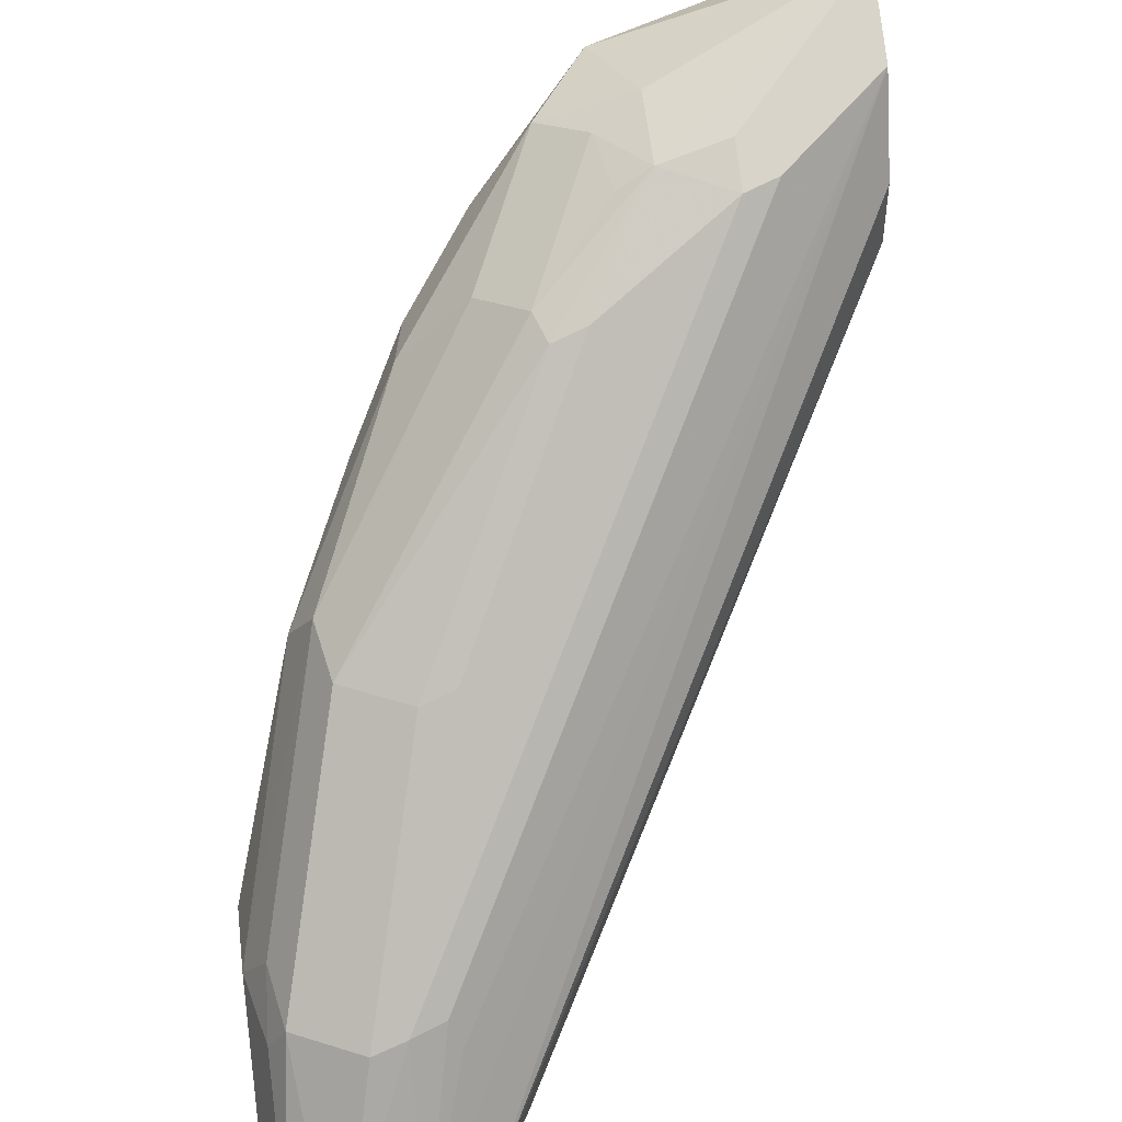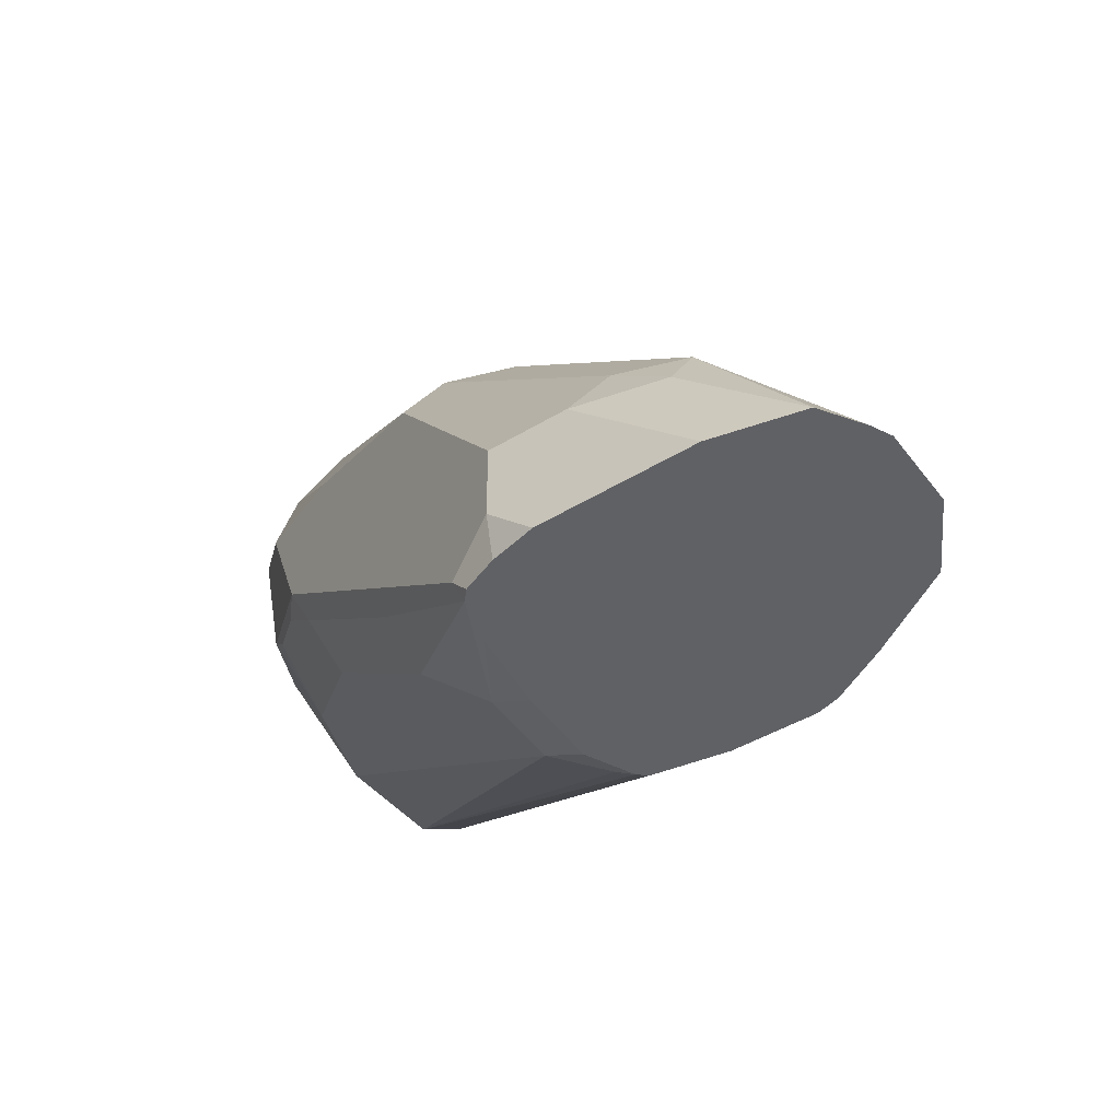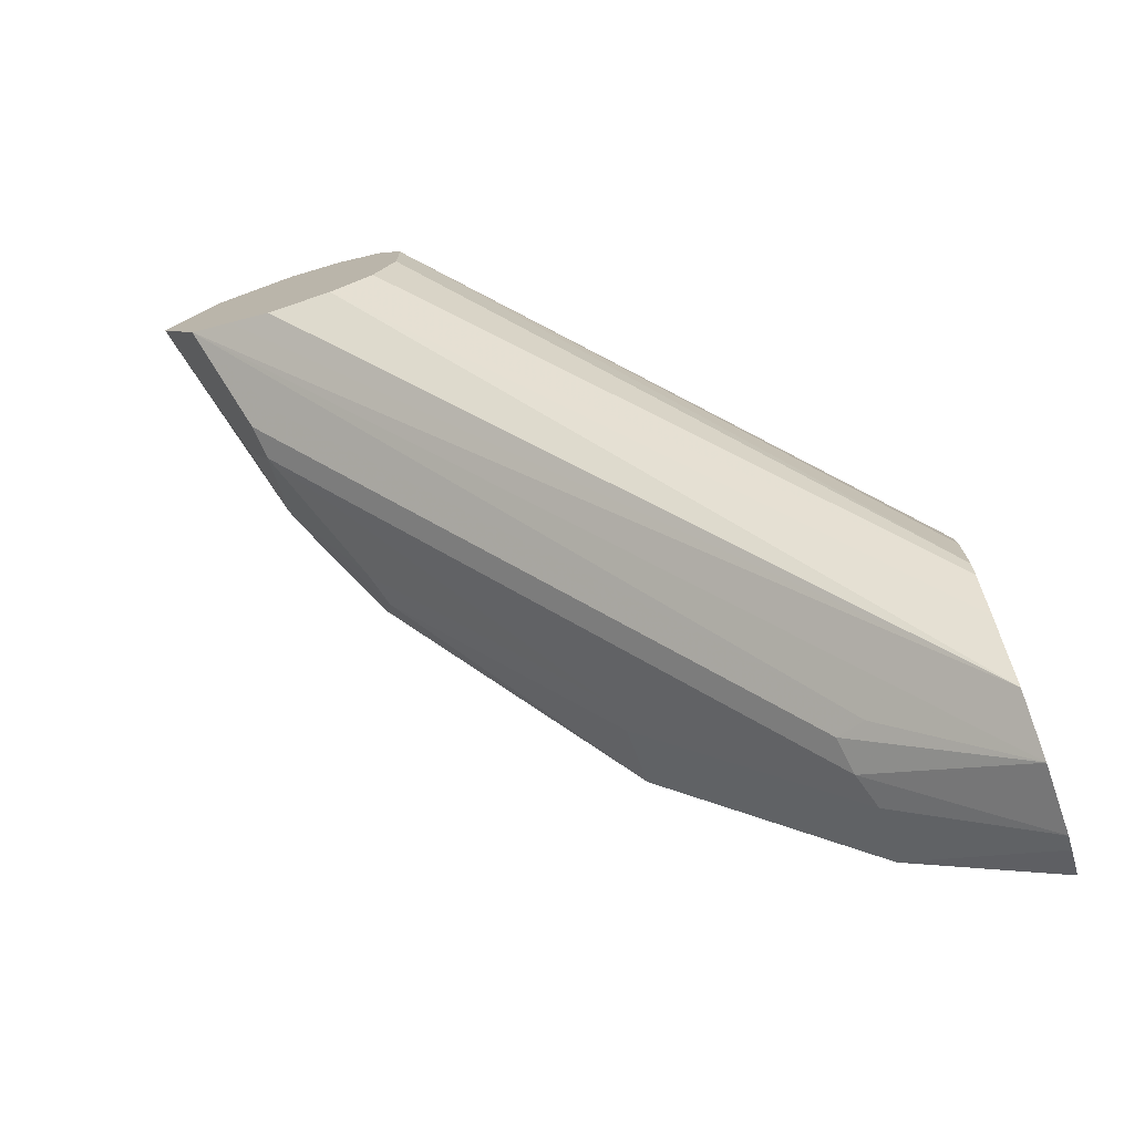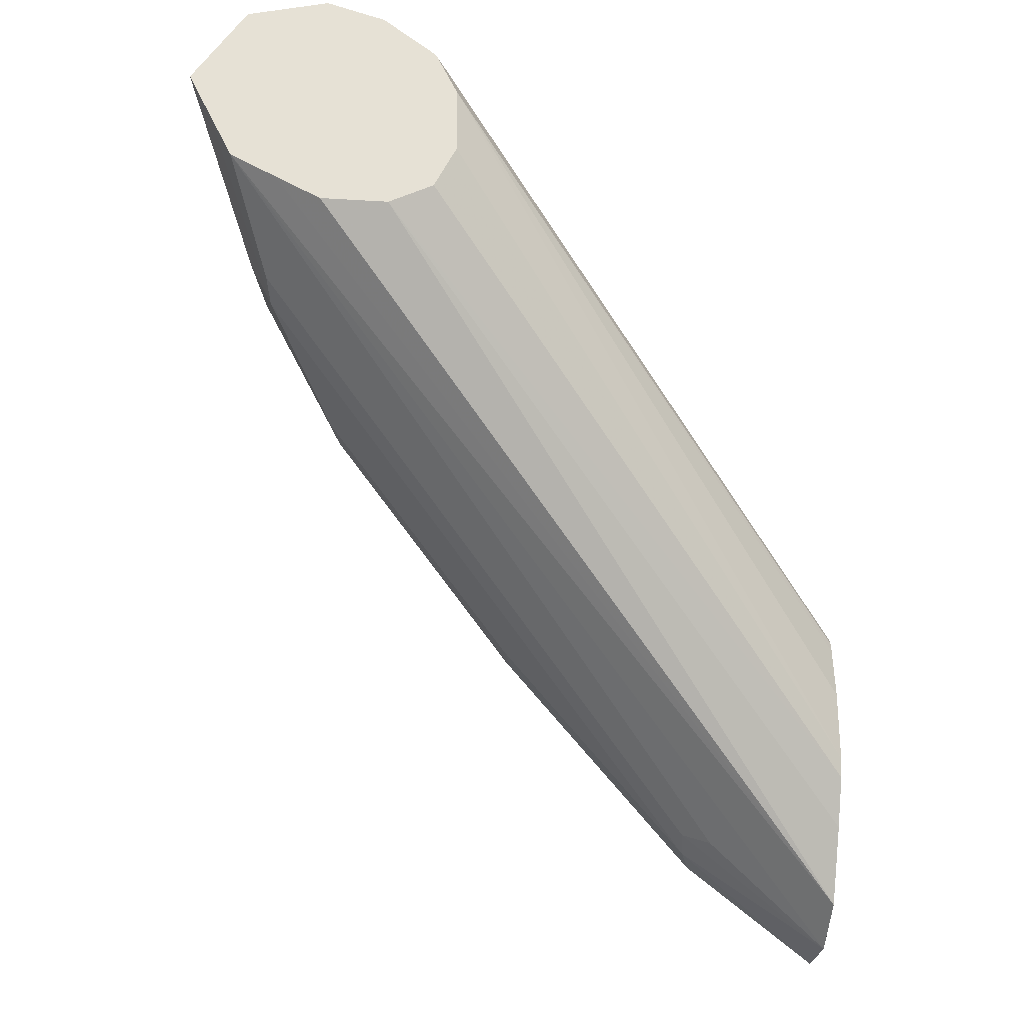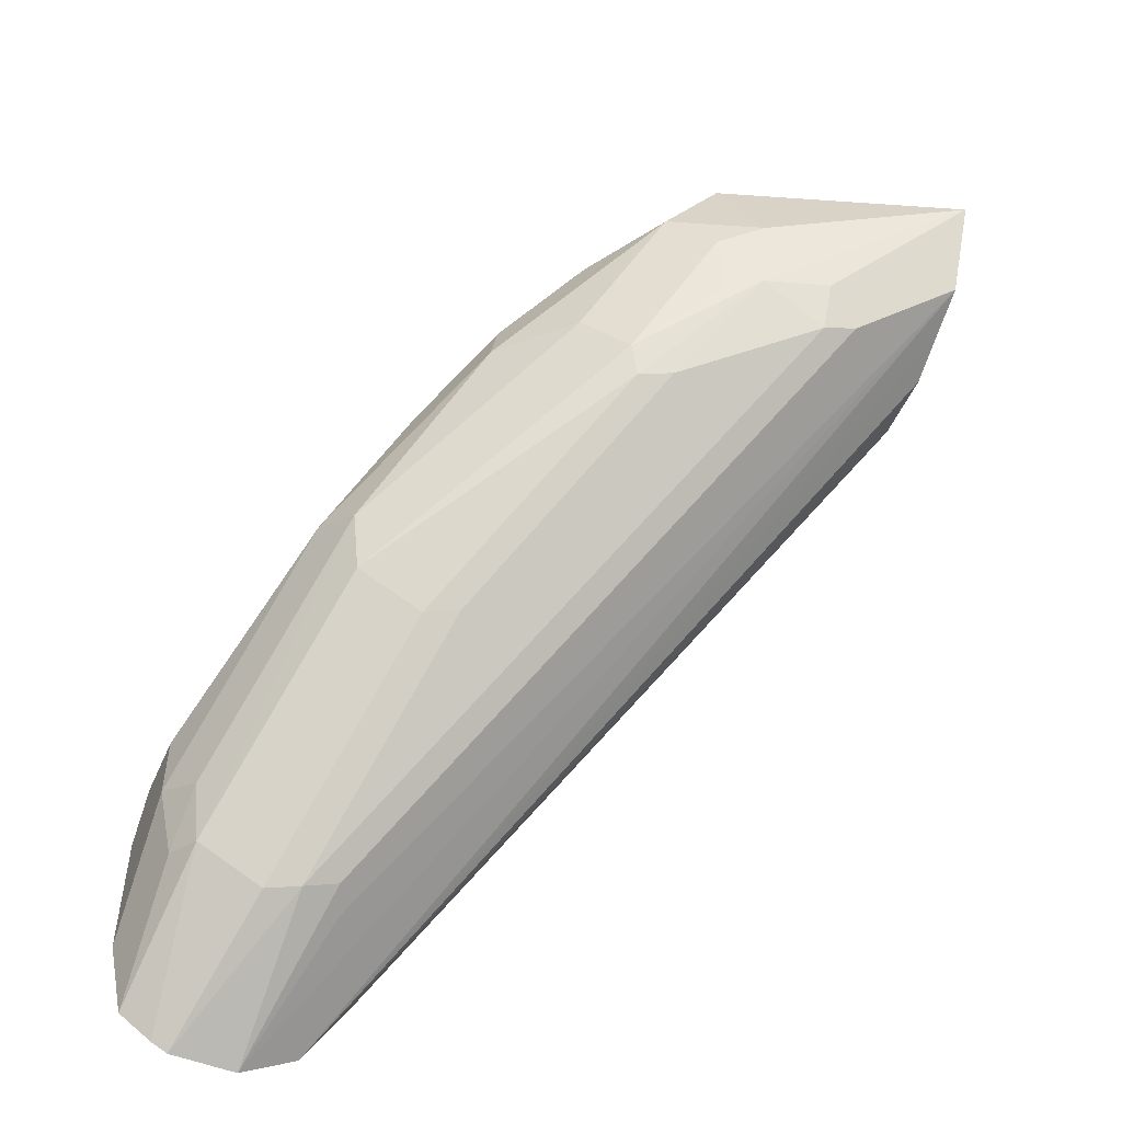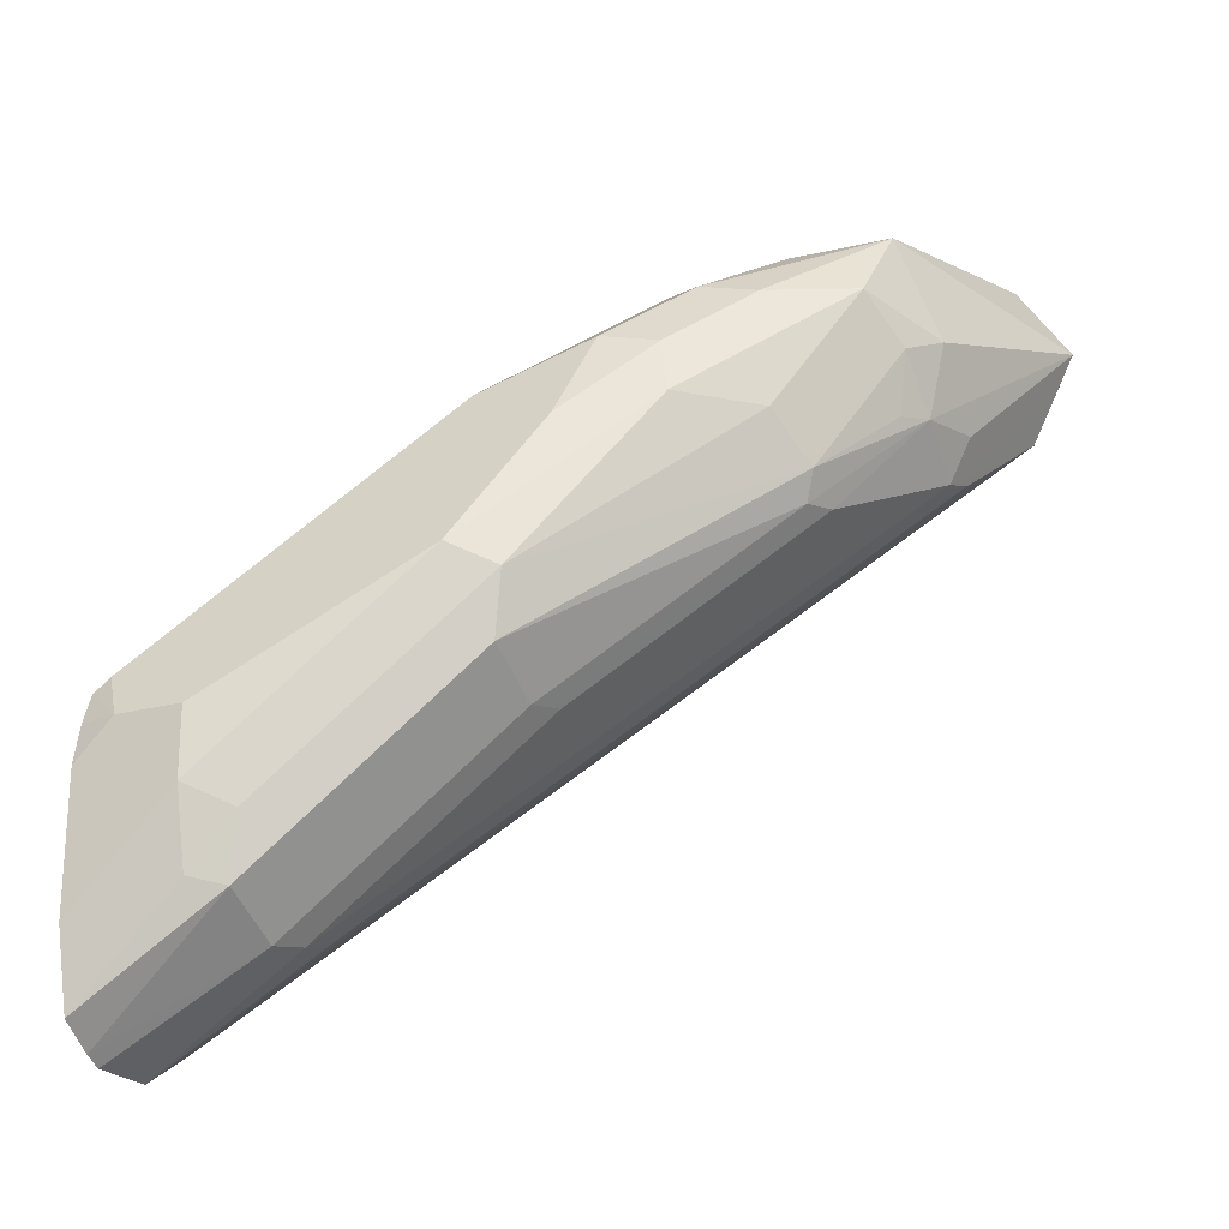
<metadata>
{"format":"obj","ext":"obj","renderer":"f3d","projection":"perspective","resolution":1024,"background":"white","views":[{"elev":49.7,"azim":172.6,"up":"+Y"},{"elev":-47.6,"azim":124.4,"up":"+Y"},{"elev":-74.4,"azim":-71.5,"up":"+Z"},{"elev":-24.8,"azim":-95.9,"up":"+Z"},{"elev":-51.9,"azim":156.7,"up":"+Z"},{"elev":-22.1,"azim":115.3,"up":"+Z"}]}
</metadata>
<code>
v 0.6663 0.07743 0.1899
v 0.6838 0.07743 0.1899
v 0.6517 0.07743 0.1987
v 0.5435 0.2513 0.3624
v 0.6546 0.1111 0.2163
v 0.6575 0.1184 0.2192
v 0.6663 0.1169 0.2163
v 0.6882 0.07743 0.1921
v 0.6751 0.114 0.2148
v 0.6407 0.07743 0.2177
v 0.5435 0.2103 0.3507
v 0.5435 0.2279 0.3507
v 0.5435 0.2396 0.3565
v 0.5435 0.2572 0.374
v 0.5436 0.2513 0.3624
v 0.5699 0.2411 0.3419
v 0.5669 0.2338 0.339
v 0.5786 0.2396 0.339
v 0.6488 0.1695 0.2689
v 0.6575 0.1666 0.2674
v 0.697 0.07743 0.198
v 0.6926 0.114 0.2236
v 0.64 0.07743 0.2192
v 0.5435 0.1987 0.3565
v 0.6345 0.07743 0.2301
v 0.5435 0.263 0.3857
v 0.5436 0.263 0.3857
v 0.5786 0.2455 0.3507
v 0.5962 0.2411 0.3485
v 0.6137 0.2221 0.3214
v 0.6751 0.1666 0.2762
v 0.6224 0.2192 0.32
v 0.6995 0.07743 0.2095
v 0.697 0.1052 0.2258
v 0.6955 0.1169 0.2396
v 0.678 0.1695 0.2922
v 0.5435 0.1929 0.3682
v 0.6333 0.07743 0.2352
v 0.5435 0.2629 0.3859
v 0.5435 0.256 0.3963
v 0.5435 0.249 0.4068
v 0.6049 0.2367 0.3945
v 0.5962 0.2455 0.3682
v 0.6049 0.2367 0.3463
v 0.6254 0.2221 0.3273
v 0.6079 0.2396 0.3624
v 0.7014 0.1052 0.2455
v 0.7014 0.07743 0.2177
v 0.6838 0.1578 0.2981
v 0.6371 0.2163 0.339
v 0.6546 0.1987 0.339
v 0.5435 0.1929 0.3857
v 0.6338 0.07743 0.2541
v 0.5435 0.2279 0.4121
v 0.5494 0.2338 0.4091
v 0.5932 0.225 0.4004
v 0.6049 0.206 0.3945
v 0.6137 0.2126 0.3901
v 0.6371 0.1987 0.374
v 0.6341 0.2133 0.3711
v 0.6195 0.2338 0.374
v 0.7014 0.1052 0.263
v 0.7014 0.07743 0.2528
v 0.6897 0.1111 0.2864
v 0.6517 0.1958 0.3536
v 0.6663 0.1753 0.3331
v 0.6546 0.1812 0.3565
v 0.6371 0.2163 0.3565
v 0.5435 0.1987 0.3974
v 0.6363 0.07743 0.2681
v 0.6369 0.07743 0.2706
v 0.5435 0.2127 0.4077
v 0.5786 0.2104 0.4033
v 0.5962 0.2082 0.3989
v 0.6254 0.187 0.3799
v 0.7014 0.08767 0.263
v 0.6991 0.07743 0.263
v 0.678 0.1169 0.3098
v 0.6429 0.1695 0.3624
v 0.6604 0.152 0.3448
v 0.5786 0.187 0.3916
v 0.5436 0.2126 0.4077
v 0.6385 0.07743 0.2725
v 0.64 0.07892 0.2762
v 0.6488 0.08184 0.2864
v 0.5786 0.1987 0.3974
v 0.6137 0.1695 0.374
v 0.6224 0.1797 0.377
v 0.6312 0.1775 0.3726
v 0.6955 0.08184 0.2747
v 0.696 0.07743 0.271
v 0.6937 0.07743 0.273
v 0.6575 0.1447 0.3419
v 0.6488 0.16 0.3551
v 0.6312 0.152 0.3565
v 0.6488 0.07743 0.2776
v 0.6663 0.08184 0.2864
v 0.6838 0.07743 0.2758
v 0.6751 0.1096 0.3068
v 0.6663 0.09937 0.3039
v 0.6488 0.1344 0.339
v 0.6663 0.07743 0.2776
f 54 72 73
f 52 71 69
f 52 70 71
f 50 68 51
f 51 60 65
f 51 68 60
f 50 61 68
f 52 53 70
f 54 73 56
f 59 75 67
f 56 74 57
f 57 74 75
f 57 75 58
f 58 75 59
f 59 67 60
f 60 67 65
f 60 68 61
f 62 64 76
f 49 67 64
f 64 67 78
f 56 73 74
f 63 76 77
f 43 61 46
f 49 65 66
f 37 38 52
f 64 78 76
f 38 53 52
f 41 54 55
f 41 55 42
f 42 55 54
f 42 54 56
f 42 56 57
f 42 57 58
f 42 58 59
f 49 66 67
f 42 59 60
f 42 61 43
f 44 46 45
f 45 46 50
f 46 61 50
f 47 62 76
f 47 76 63
f 47 63 48
f 47 49 62
f 49 64 62
f 49 51 65
f 42 60 61
f 67 75 79
f 80 89 94
f 67 80 78
f 81 97 95
f 83 96 85
f 83 85 84
f 85 96 102
f 85 102 97
f 87 89 88
f 87 95 89
f 89 95 94
f 90 92 91
f 92 97 98
f 92 93 99
f 92 99 100
f 92 100 97
f 93 94 101
f 93 101 100
f 93 100 99
f 94 95 101
f 95 97 100
f 95 100 101
f 97 102 98
f 36 51 49
f 81 85 97
f 81 95 87
f 80 94 93
f 78 93 92
f 69 81 82
f 69 82 72
f 69 71 83
f 69 83 84
f 69 84 85
f 69 85 81
f 72 82 81
f 72 81 86
f 72 86 73
f 73 86 74
f 67 79 80
f 74 86 81
f 74 87 88
f 74 88 75
f 75 88 89
f 75 89 80
f 75 80 79
f 76 78 90
f 76 90 91
f 76 91 77
f 78 92 90
f 78 80 93
f 74 81 87
f 36 50 51
f 65 67 66
f 36 49 47
f 2 9 8
f 3 10 11
f 3 11 12
f 3 12 13
f 3 13 4
f 4 14 15
f 4 15 16
f 4 16 17
f 4 17 5
f 4 13 12
f 4 12 11
f 4 11 24
f 4 24 37
f 4 37 52
f 4 52 69
f 4 69 72
f 4 72 54
f 4 54 41
f 4 41 40
f 4 40 39
f 4 39 26
f 2 7 9
f 1 7 2
f 1 6 7
f 1 5 6
f 36 45 50
f 1 2 8
f 1 8 21
f 1 21 33
f 1 33 48
f 1 48 63
f 1 63 77
f 1 77 91
f 1 91 92
f 1 92 98
f 4 26 14
f 1 98 102
f 1 96 83
f 1 83 71
f 1 71 70
f 1 70 53
f 1 53 38
f 1 38 25
f 1 25 23
f 1 23 10
f 1 10 3
f 1 4 5
f 1 102 96
f 5 17 16
f 1 3 4
f 27 29 28
f 22 31 36
f 22 36 35
f 25 38 37
f 26 39 27
f 27 39 40
f 27 40 41
f 27 41 42
f 27 42 43
f 27 43 29
f 29 44 45
f 29 45 32
f 29 32 30
f 29 43 46
f 29 46 44
f 31 32 45
f 31 45 36
f 33 34 47
f 33 47 48
f 34 35 47
f 5 16 6
f 35 36 47
f 22 35 34
f 21 34 33
f 24 25 37
f 20 32 31
f 6 16 7
f 7 16 18
f 7 18 19
f 7 19 20
f 7 20 9
f 8 9 22
f 8 22 21
f 21 22 34
f 10 23 11
f 11 23 25
f 11 25 24
f 14 26 27
f 9 20 22
f 14 27 18
f 14 18 15
f 15 18 16
f 18 27 28
f 18 28 29
f 18 29 30
f 18 30 19
f 19 30 20
f 20 30 32
f 20 31 22

</code>
